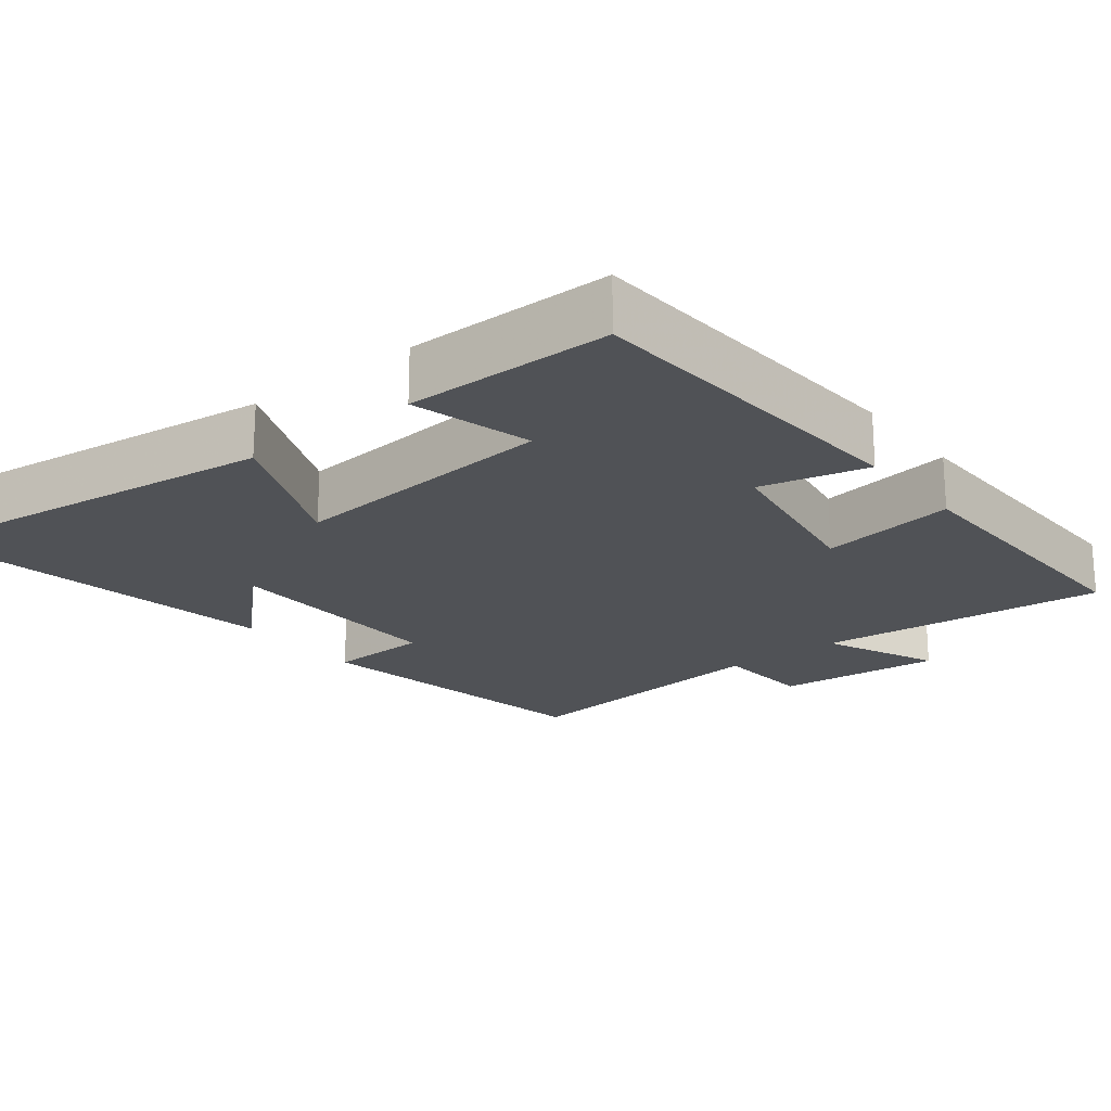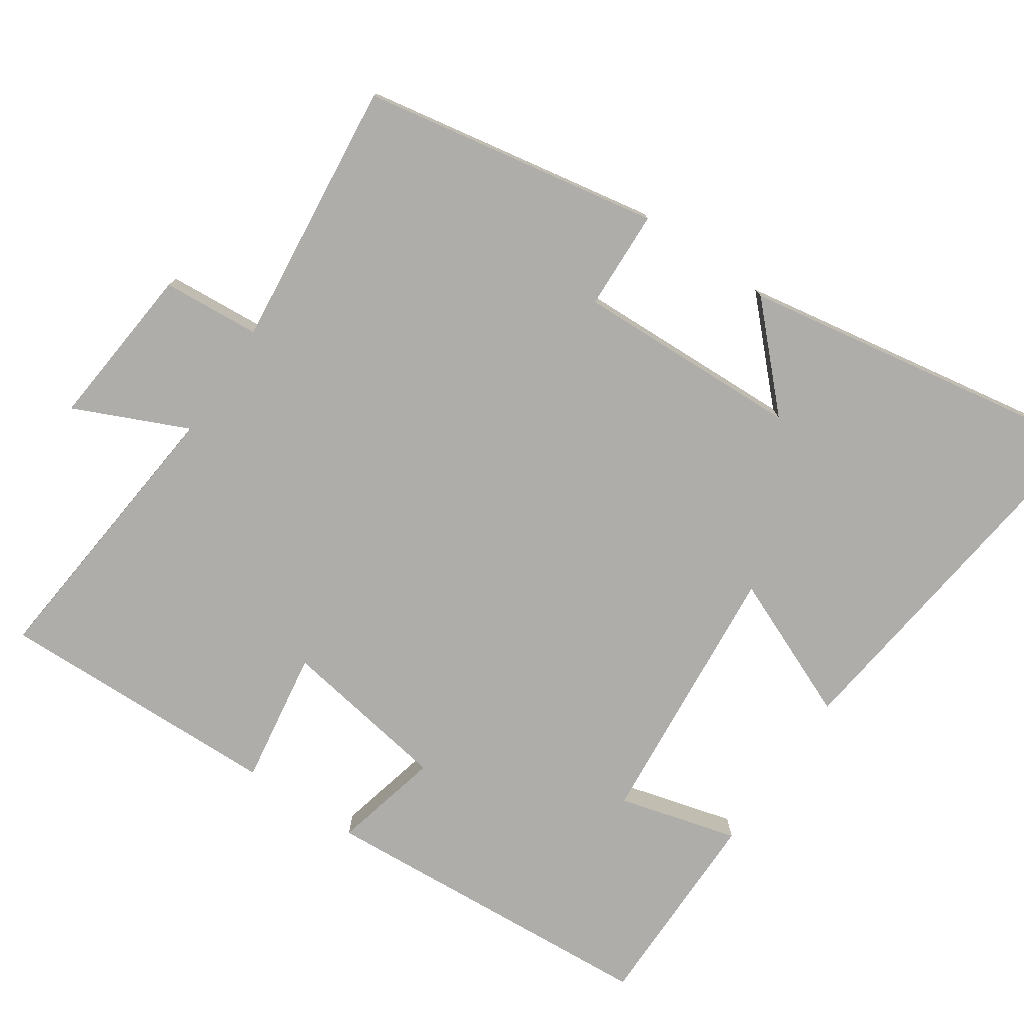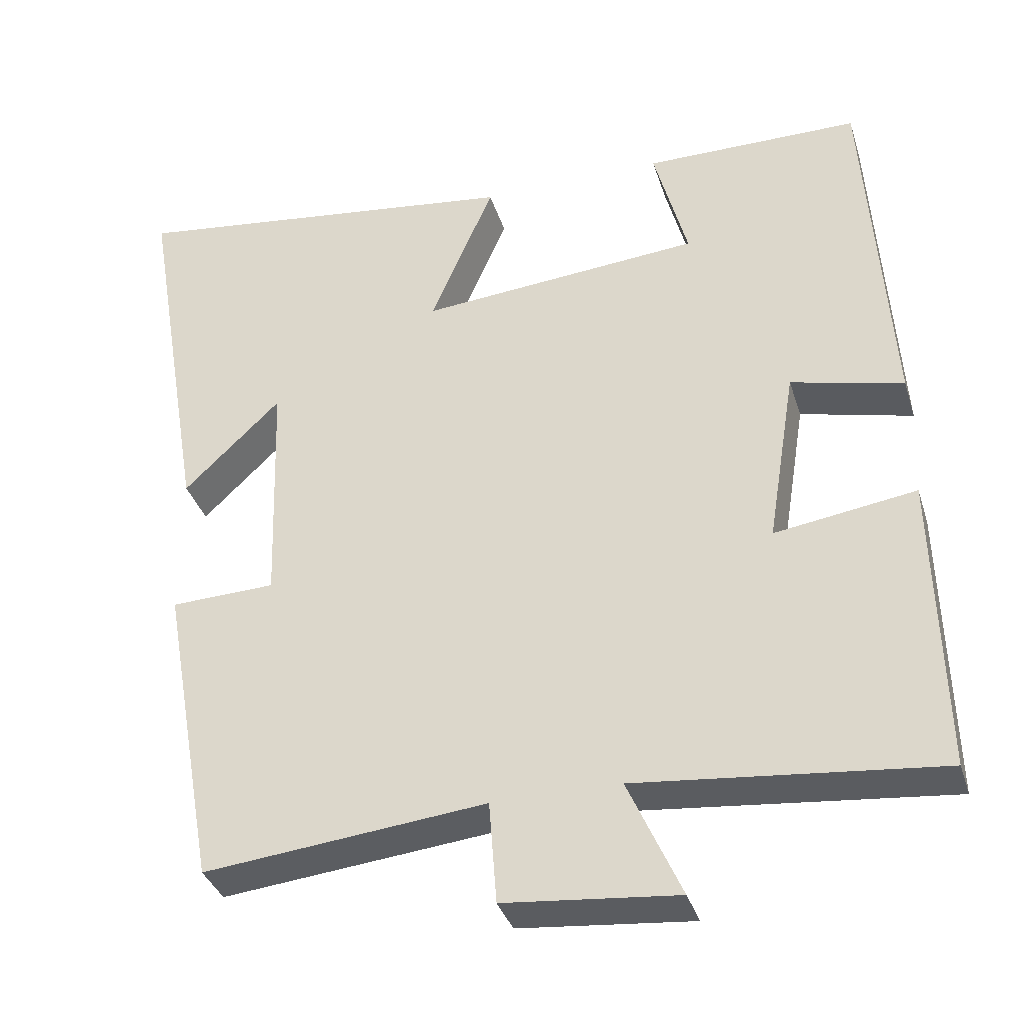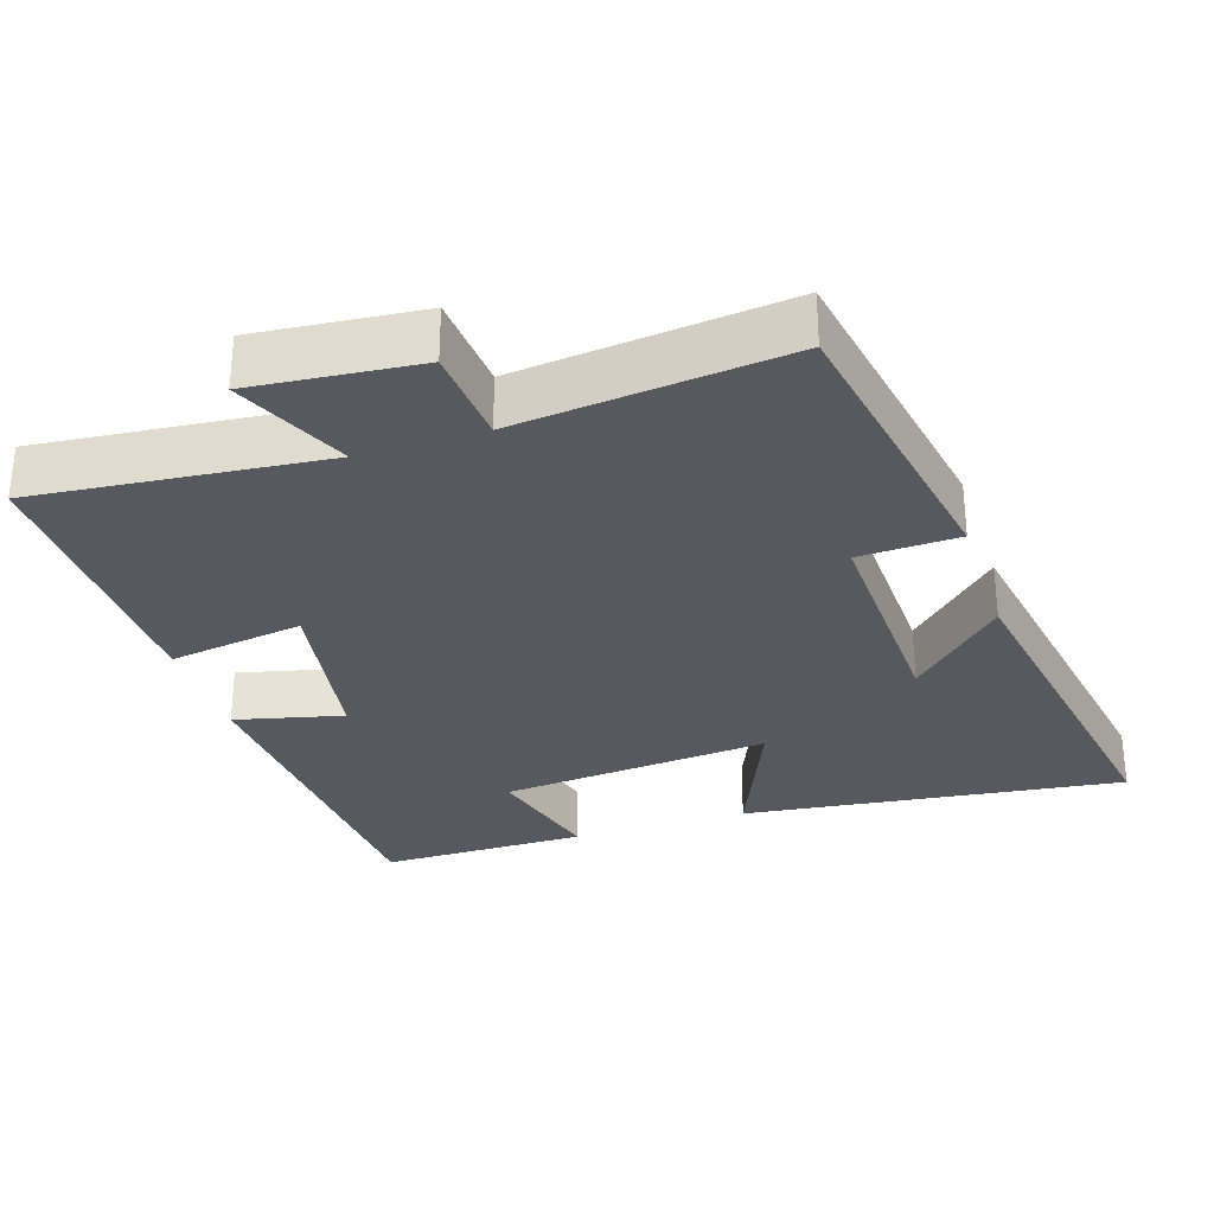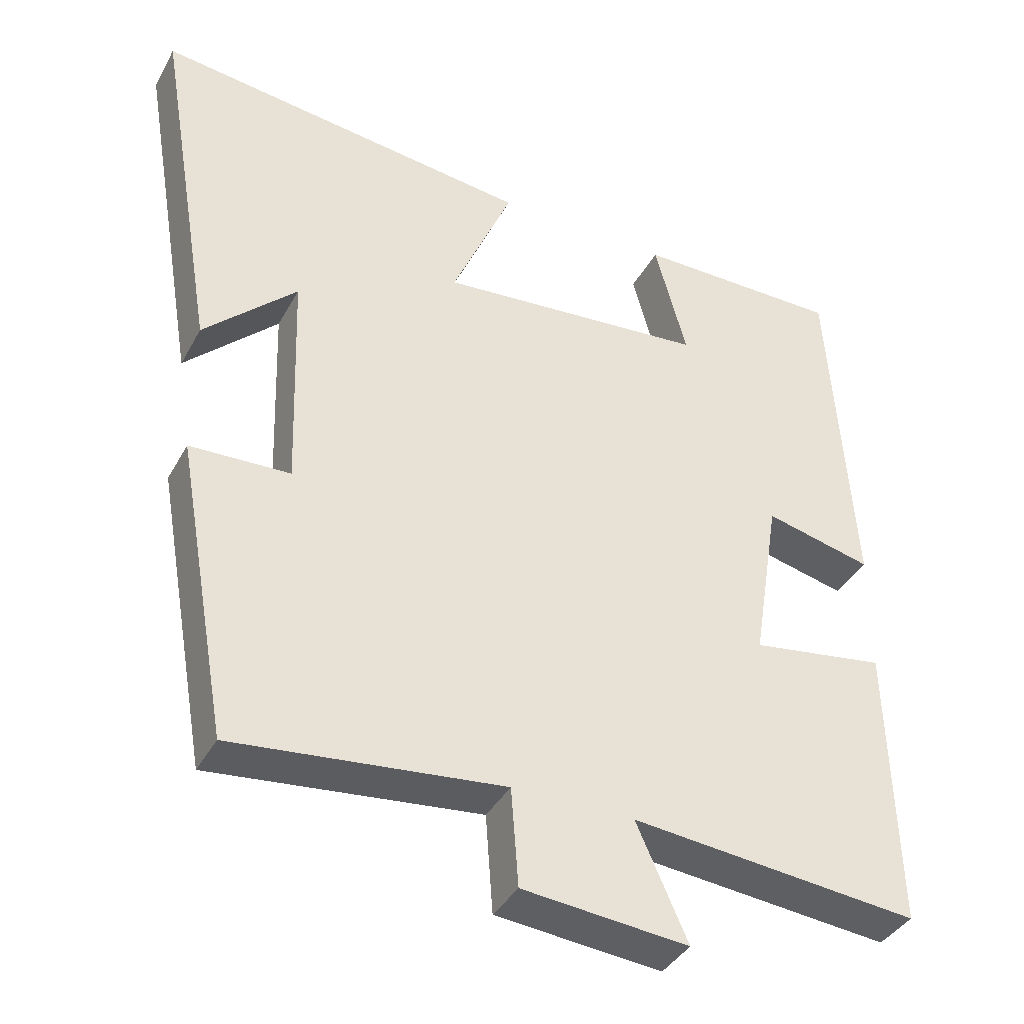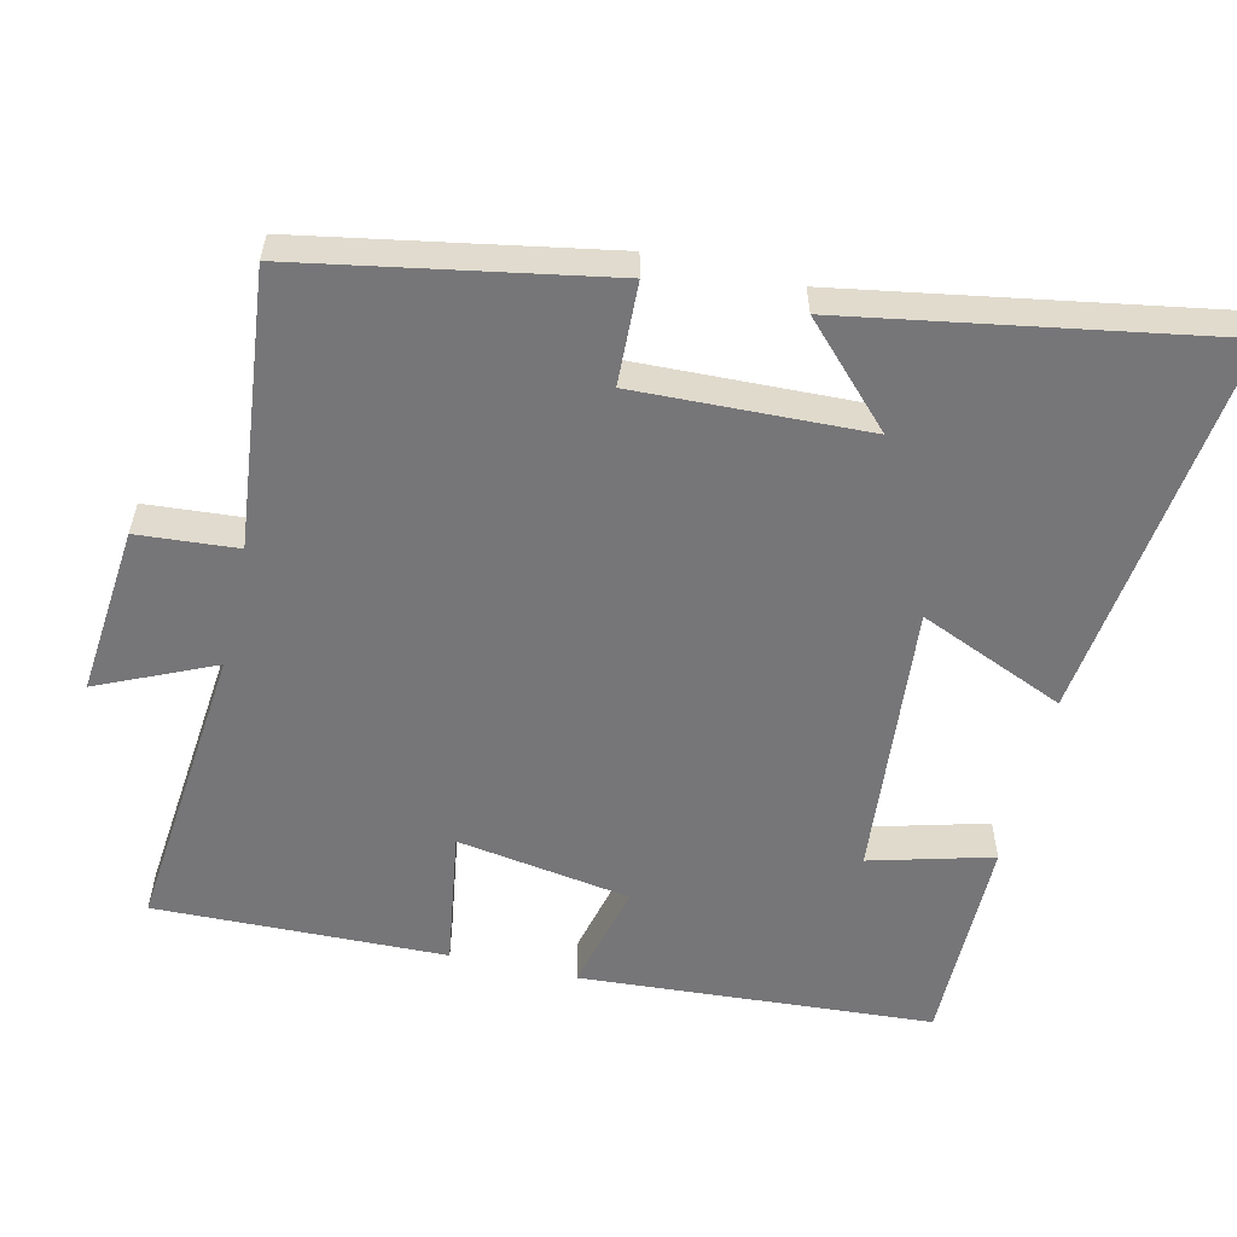
<metadata>
{"format":"obj","ext":"obj","renderer":"f3d","projection":"perspective","resolution":1024,"background":"white","views":[{"elev":-20.9,"azim":38.3,"up":"+Y"},{"elev":-77.1,"azim":-124.0,"up":"+Y"},{"elev":-35.8,"azim":16.6,"up":"+Z"},{"elev":-30.3,"azim":-162.0,"up":"+Y"},{"elev":-38.7,"azim":-26.0,"up":"+Z"},{"elev":-56.9,"azim":-103.0,"up":"+Y"}]}
</metadata>
<code>
v -0.427 0.07 -0.539
v -0.5 0.07 -0.128
v -0.362 0.07 -0.123
v -0.372 0.07 0.189
v -0.5 0.07 0.066
v -0.584 0.07 0.566
v -0.06 0.07 0.5
v -0.144 0.07 0.303
v 0.228 0.07 0.335
v 0.184 0.07 0.5
v 0.469 0.07 0.499
v 0.5 0.07 0.023
v 0.352 0.07 0.059
v 0.314 0.07 -0.175
v 0.5 0.07 -0.147
v 0.509 0.07 -0.54
v 0.112 0.07 -0.5
v 0.182 0.07 -0.657
v -0.046 0.07 -0.635
v -0.056 0.07 -0.5
v -0.427 0 -0.539
v -0.5 0 -0.128
v -0.362 0 -0.123
v -0.372 0 0.189
v -0.5 0 0.066
v -0.584 0 0.566
v -0.06 0 0.5
v -0.144 0 0.303
v 0.228 0 0.335
v 0.184 0 0.5
v 0.469 0 0.499
v 0.5 0 0.023
v 0.352 0 0.059
v 0.314 0 -0.175
v 0.5 0 -0.147
v 0.509 0 -0.54
v 0.112 0 -0.5
v 0.182 0 -0.657
v -0.046 0 -0.635
v -0.056 0 -0.5
f 17 18 19 20
f 14 15 16 17
f 13 14 17 20
f 11 12 13
f 10 11 13
f 9 10 13
f 13 20 1
f 9 13 1
f 8 9 1
f 4 5 6 7
f 3 4 7 8
f 1 2 3
f 1 3 8
f 40 39 38 37
f 37 36 35 34
f 40 37 34 33
f 33 32 31
f 33 31 30
f 33 30 29
f 21 40 33
f 21 33 29
f 21 29 28
f 27 26 25 24
f 28 27 24 23
f 23 22 21
f 28 23 21
f 1 21 22 2
f 2 22 23 3
f 3 23 24 4
f 4 24 25 5
f 5 25 26 6
f 6 26 27 7
f 7 27 28 8
f 8 28 29 9
f 9 29 30 10
f 10 30 31 11
f 11 31 32 12
f 12 32 33 13
f 13 33 34 14
f 14 34 35 15
f 15 35 36 16
f 16 36 37 17
f 17 37 38 18
f 18 38 39 19
f 19 39 40 20
f 20 40 21 1

</code>
